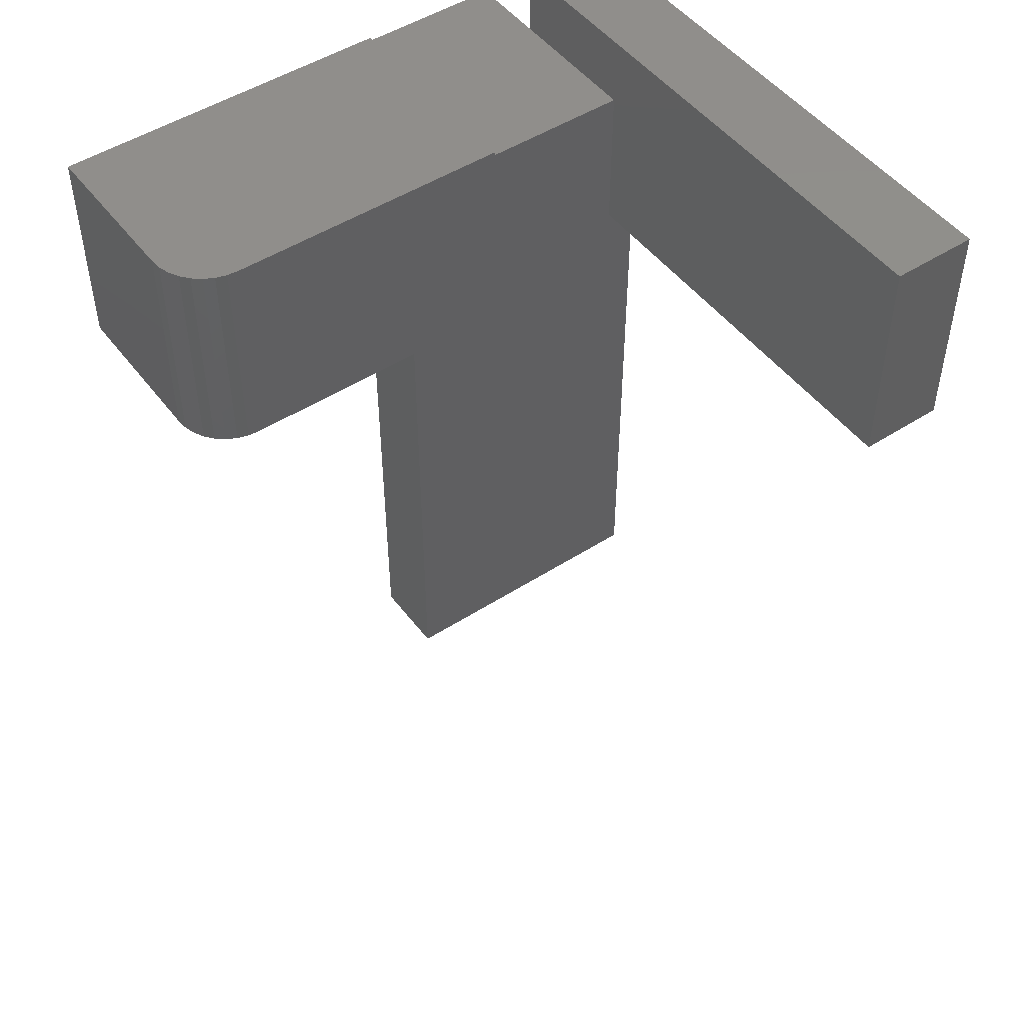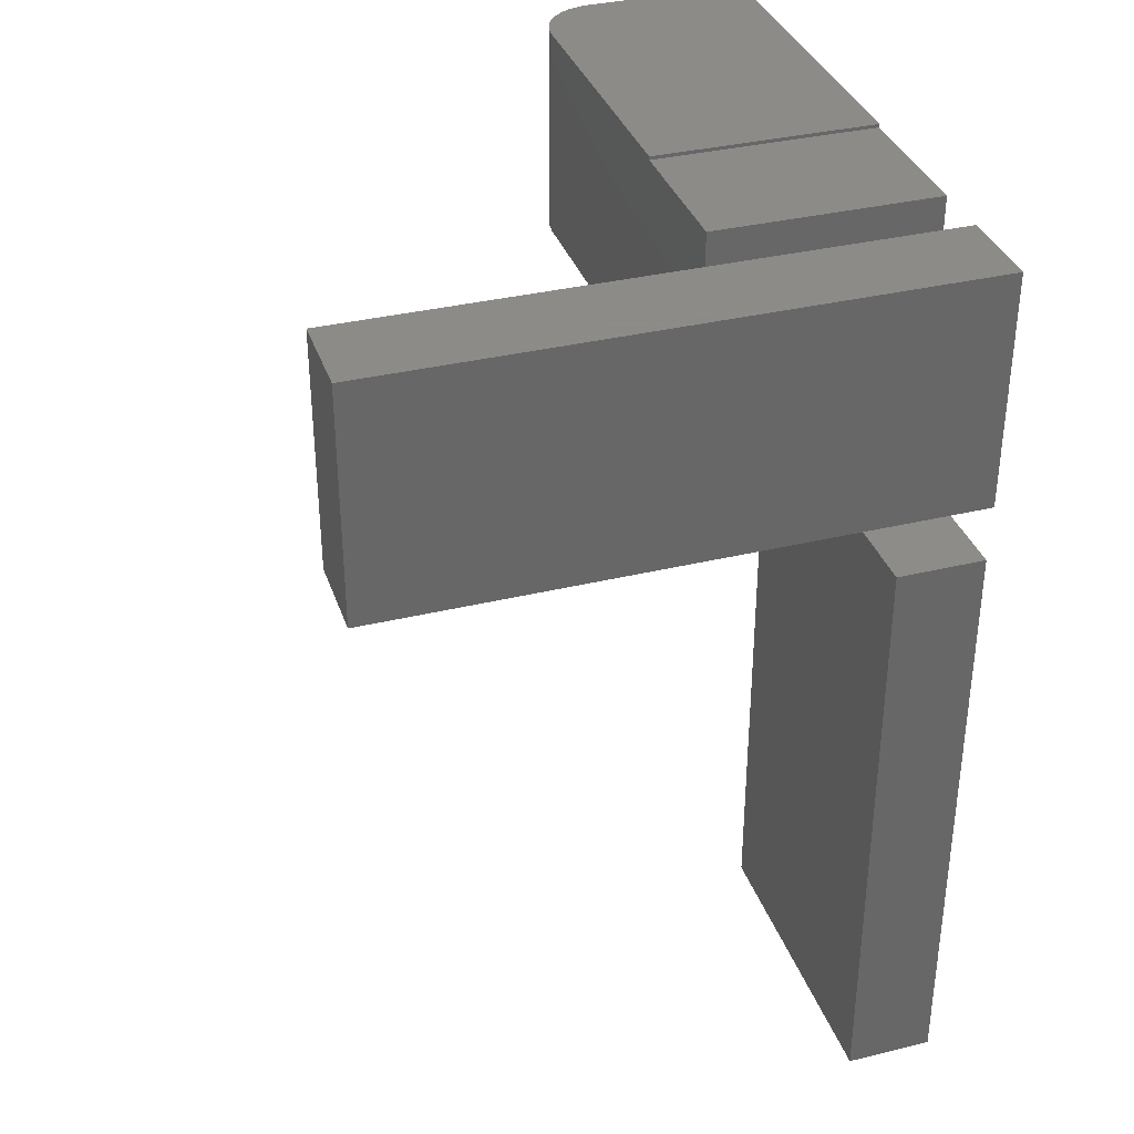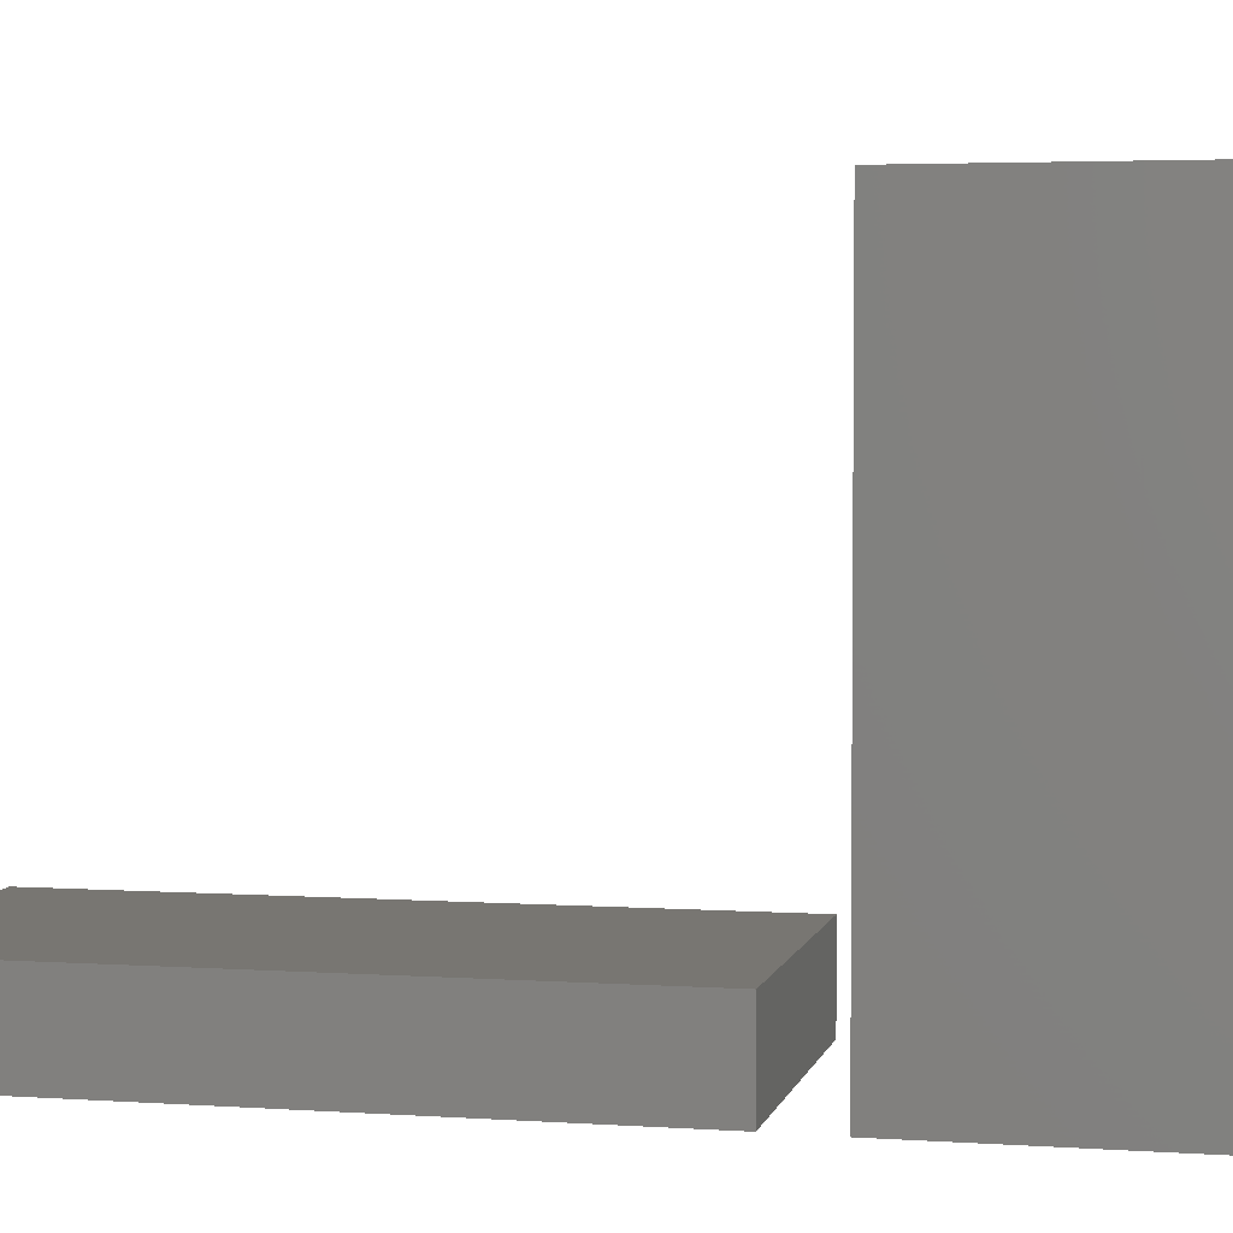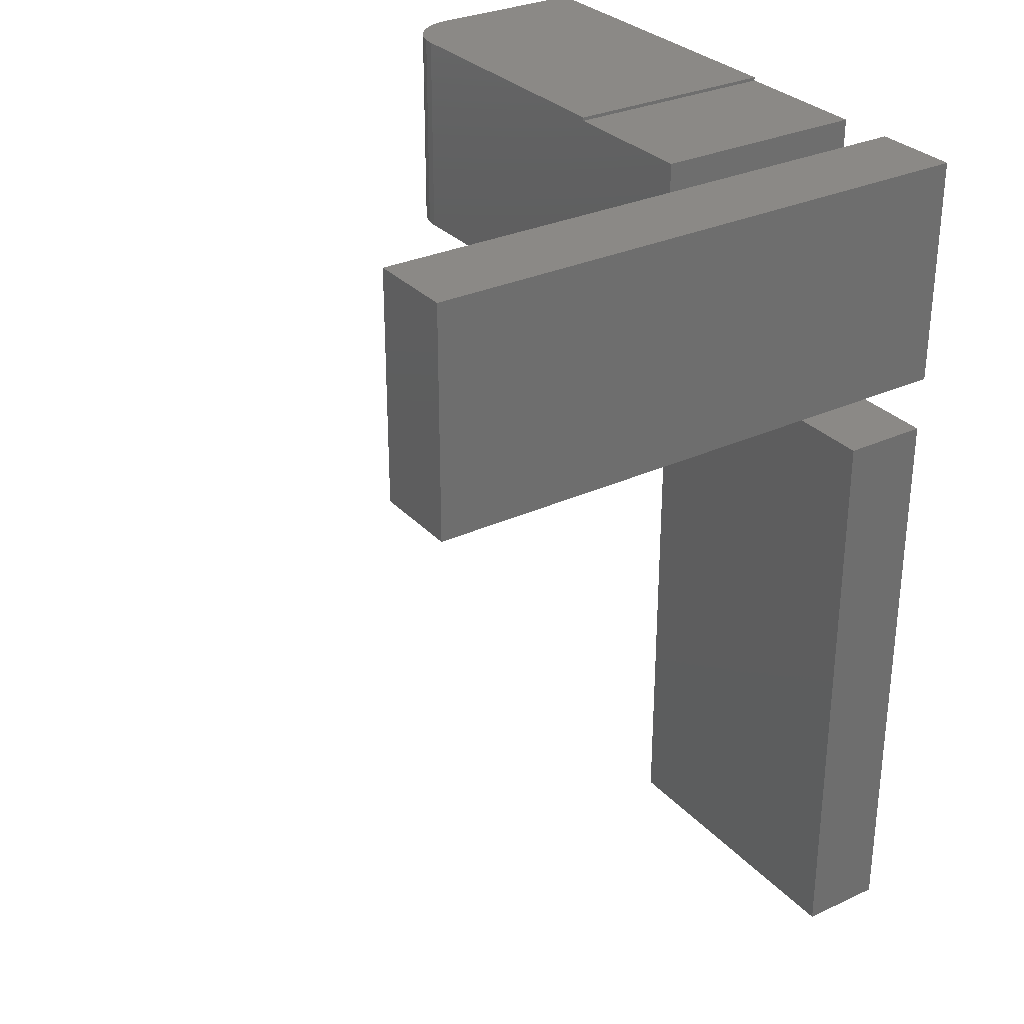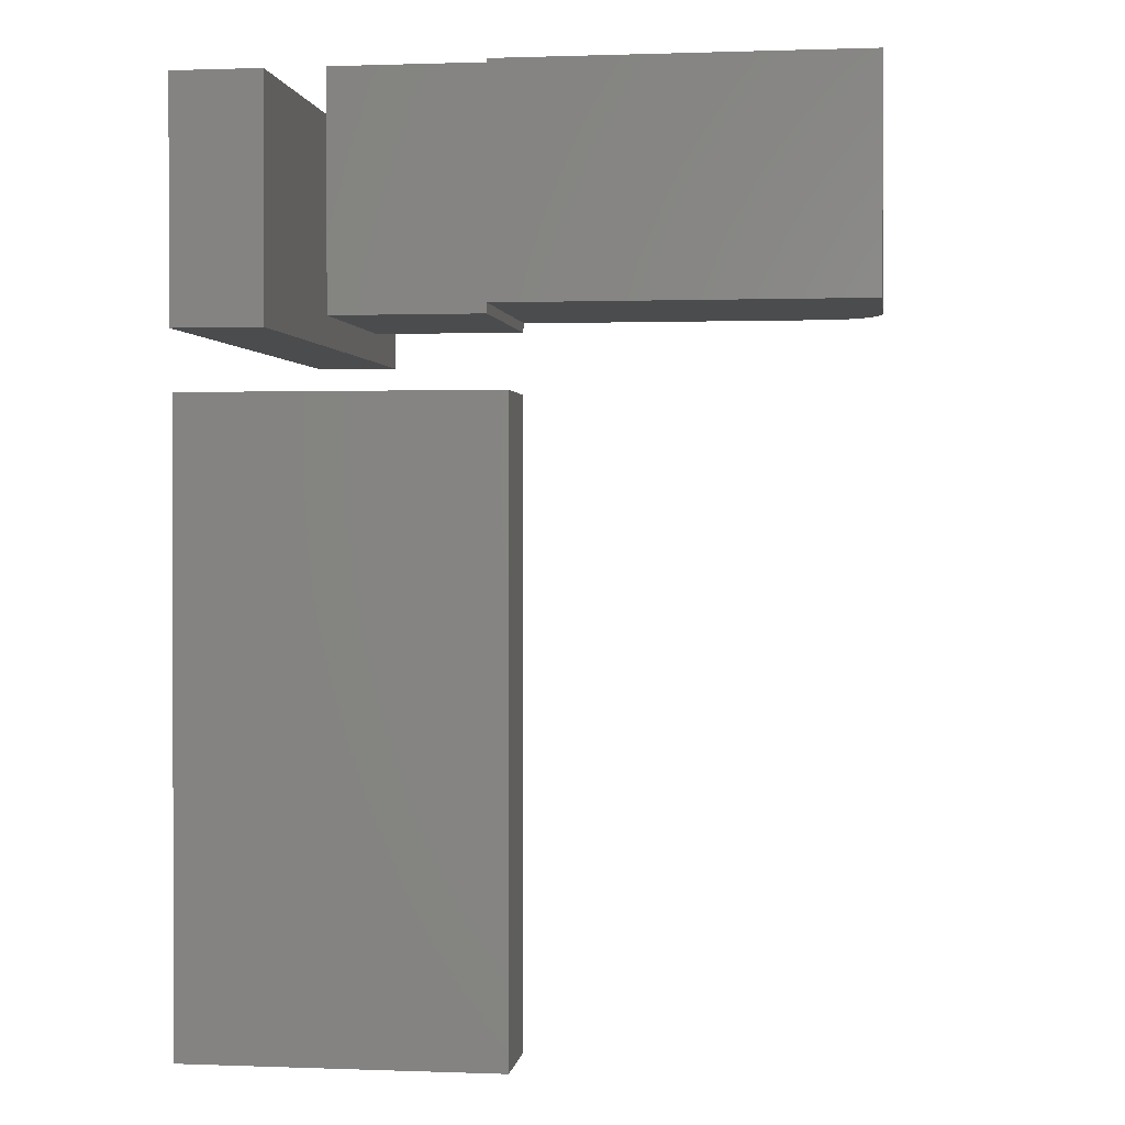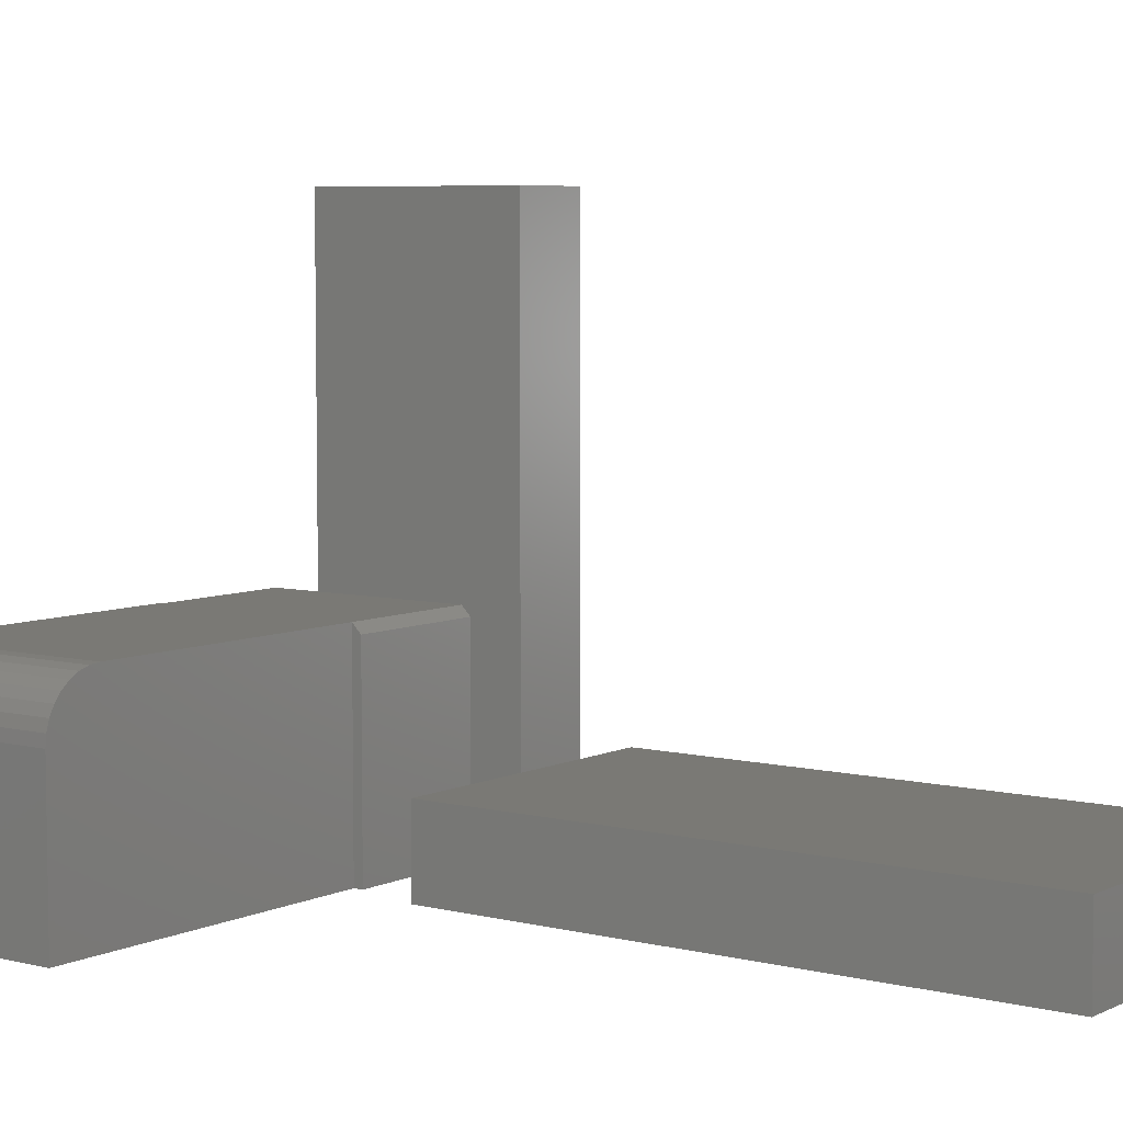
<metadata>
{"format":"stl","ext":"stl","renderer":"f3d","projection":"perspective","resolution":1024,"background":"white","views":[{"elev":49.1,"azim":-35.6,"up":"+Y"},{"elev":35.2,"azim":72.2,"up":"+Y"},{"elev":3.7,"azim":102.7,"up":"+Z"},{"elev":30.0,"azim":56.1,"up":"+Y"},{"elev":0.9,"azim":-172.3,"up":"+Y"},{"elev":6.2,"azim":-53.5,"up":"+Z"}]}
</metadata>
<code>
# stl→obj: 55 verts, 98 faces
v 0.4453 0 0.07031
v 0.694 0 0.07031
v 0.4453 0.4922 0.07031
v 0.694 0.4922 0.07031
v 0.4453 0 0
v 0.4453 0.4922 0
v 0.694 0 0
v 0.694 0.4922 0
v 0.625 0.5391 0.4688
v 0.6961 0.5391 0.4688
v 0.625 0.7266 0.4688
v 0.6961 0.7266 0.4688
v 0.625 0.5391 0
v 0.625 0.7266 0
v 0.6961 0.5391 0
v 0.6961 0.7266 0
v 0.4609 0.5507 0
v 0.4609 0.5469 0
v 0.4609 0.5507 0.1757
v 0.4609 0.5469 0.1719
v 0.4609 0.5547 0
v 0.4609 0.5547 0.1797
v 0.5782 0.5469 0
v 0.5782 0.7266 0
v 0.5782 0.5469 0.1719
v 0.5782 0.7266 0.1797
v 0.5782 0.5547 0.1797
v 0.2266 0.5547 0.1797
v 0.5593 0.7266 0.1797
v 0.4609 0.7266 0.1797
v 0.4609 0.7294 0.1797
v 0.2922 0.7294 0.1797
v 0.2266 0.7294 0.1797
v 0.1797 0.7294 0.1328
v 0.1797 0.5547 0.1328
v 0.1806 0.7294 0.142
v 0.1806 0.5547 0.142
v 0.1833 0.7294 0.1508
v 0.1833 0.5547 0.1508
v 0.1876 0.7294 0.1589
v 0.1876 0.5547 0.1589
v 0.1934 0.7294 0.166
v 0.1934 0.5547 0.166
v 0.2005 0.7294 0.1718
v 0.2005 0.5547 0.1718
v 0.2086 0.7294 0.1761
v 0.2086 0.5547 0.1761
v 0.2174 0.7294 0.1788
v 0.2174 0.5547 0.1788
v 0.1797 0.5547 0
v 0.5593 0.7266 0
v 0.4609 0.7266 0
v 0.2922 0.7294 0
v 0.4609 0.7294 0
v 0.1797 0.7294 0
f 1 2 3
f 3 2 4
f 5 6 7
f 7 6 8
f 3 6 1
f 1 6 5
f 4 8 3
f 3 8 6
f 2 7 4
f 4 7 8
f 1 5 2
f 2 5 7
f 9 10 11
f 11 10 12
f 13 14 15
f 15 14 16
f 14 13 11
f 11 13 9
f 16 14 12
f 12 14 11
f 15 16 10
f 10 16 12
f 13 15 9
f 9 15 10
f 17 18 19
f 19 18 20
f 21 17 22
f 22 17 19
f 23 24 25
f 25 24 26
f 25 26 27
f 18 23 20
f 20 23 25
f 26 22 27
f 28 22 26
f 28 26 29
f 28 29 30
f 28 30 31
f 28 31 32
f 28 32 33
f 34 35 36
f 36 35 37
f 36 37 38
f 38 37 39
f 38 39 40
f 40 39 41
f 40 41 42
f 42 41 43
f 42 43 44
f 44 43 45
f 44 45 46
f 46 45 47
f 46 47 48
f 48 47 49
f 48 49 33
f 33 49 28
f 43 47 45
f 21 22 28
f 21 28 49
f 21 49 50
f 49 47 43
f 49 43 41
f 49 41 39
f 49 39 37
f 49 37 35
f 49 35 50
f 22 25 27
f 22 19 25
f 25 19 20
f 50 24 21
f 24 17 21
f 17 24 18
f 24 23 18
f 24 50 51
f 50 52 51
f 50 53 52
f 53 54 52
f 55 53 50
f 24 51 26
f 26 51 29
f 52 54 30
f 30 54 31
f 51 52 29
f 29 52 30
f 55 50 34
f 34 50 35
f 34 36 38
f 55 34 38
f 55 38 40
f 55 40 42
f 55 42 44
f 55 44 46
f 55 46 48
f 55 48 33
f 55 33 32
f 55 32 53
f 31 54 32
f 32 54 53

</code>
